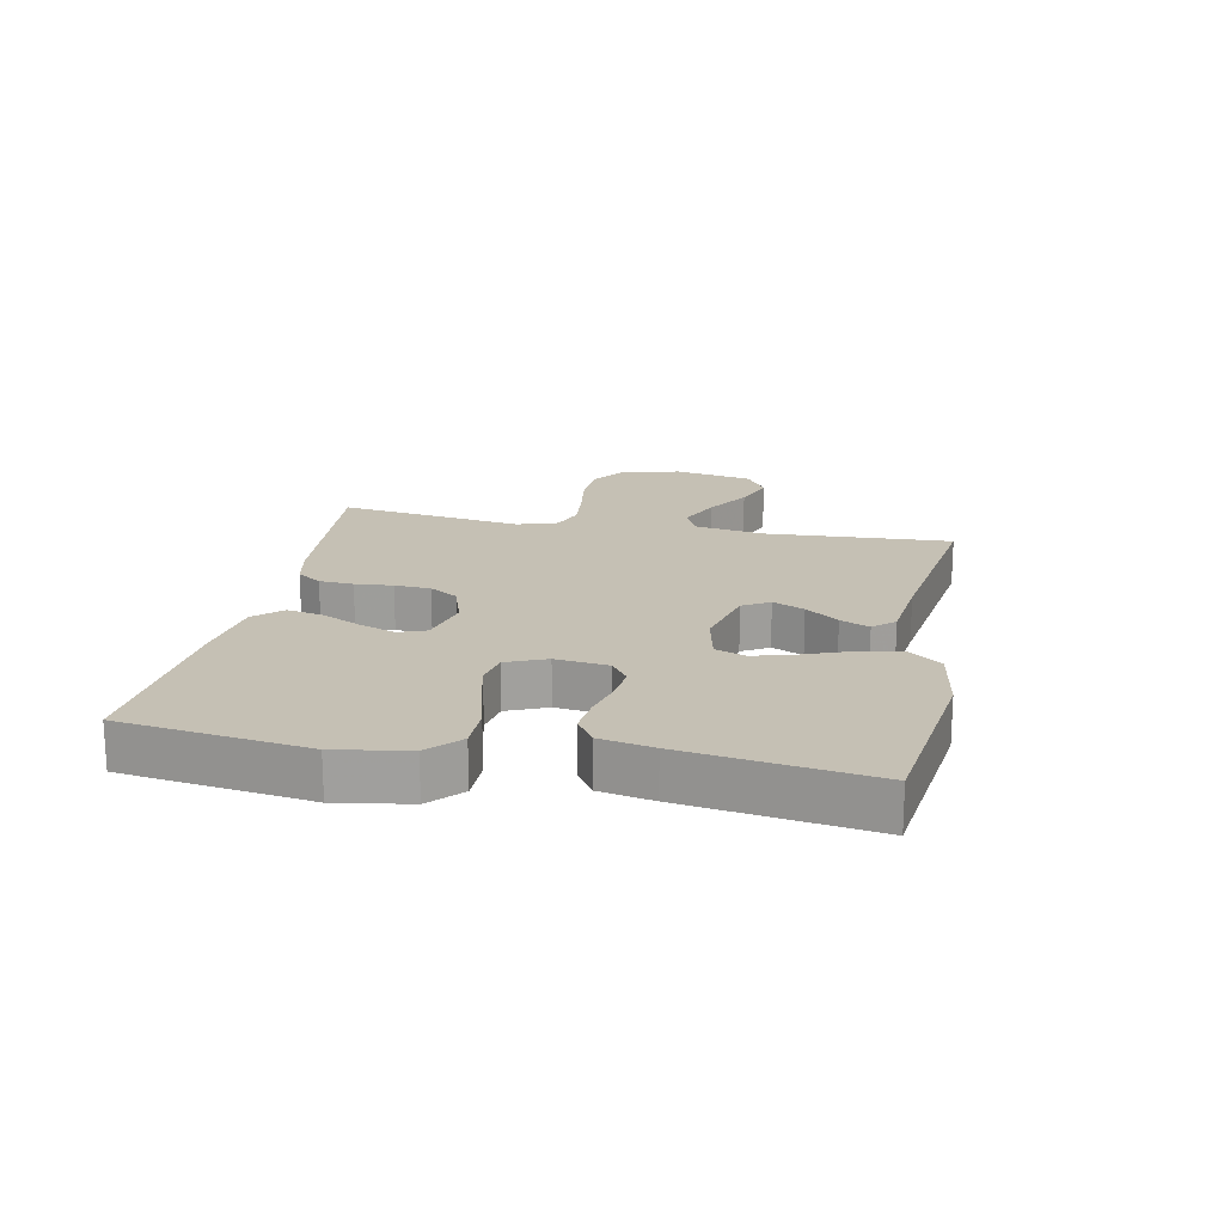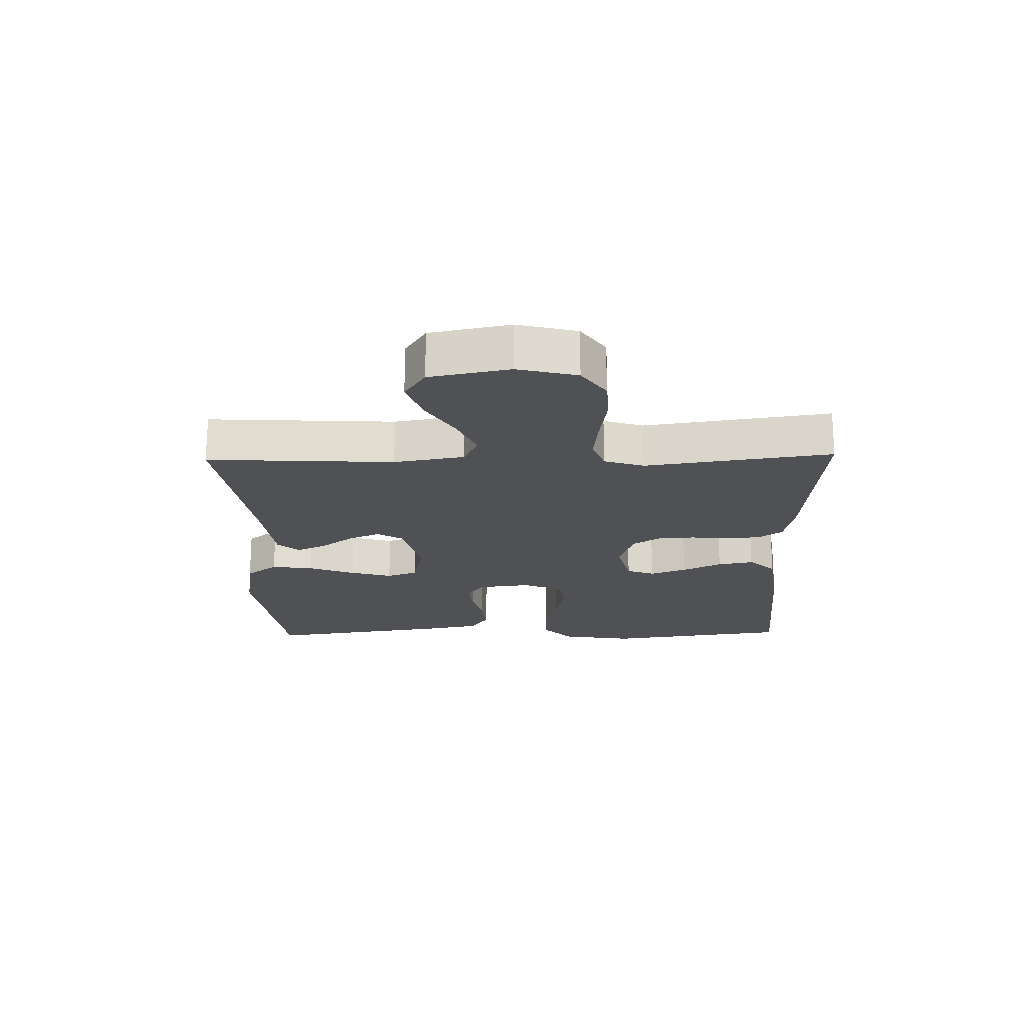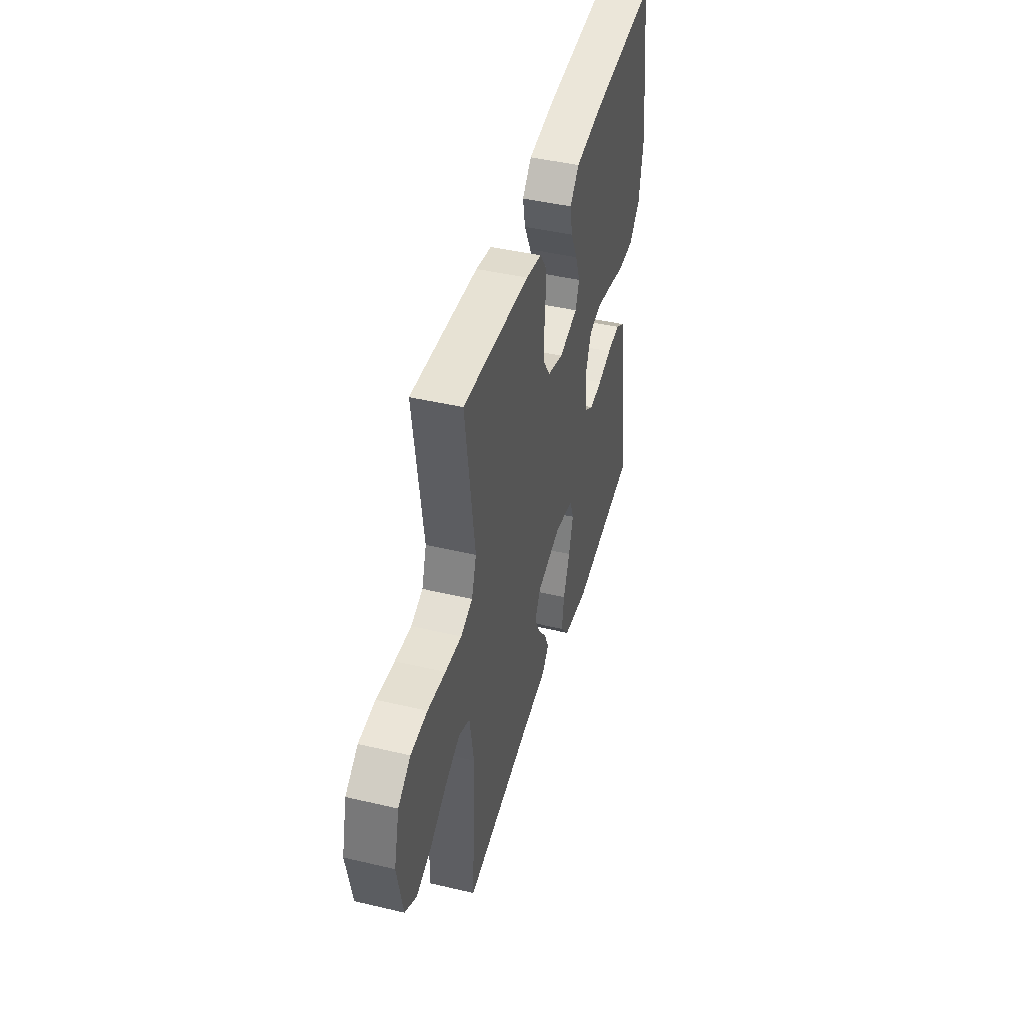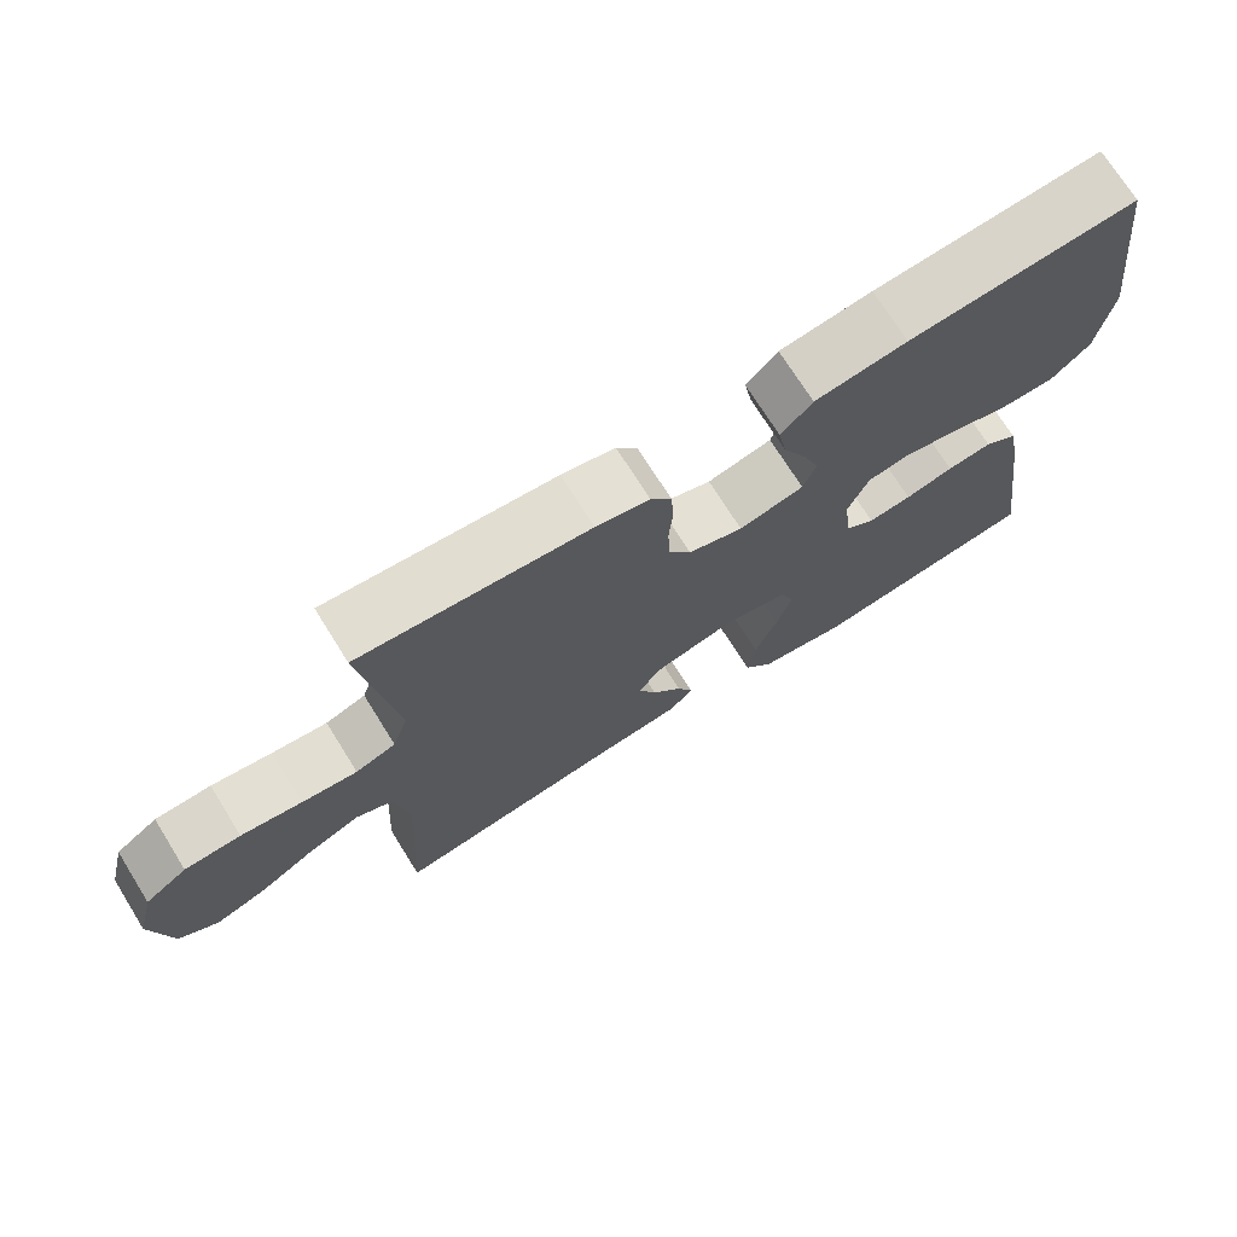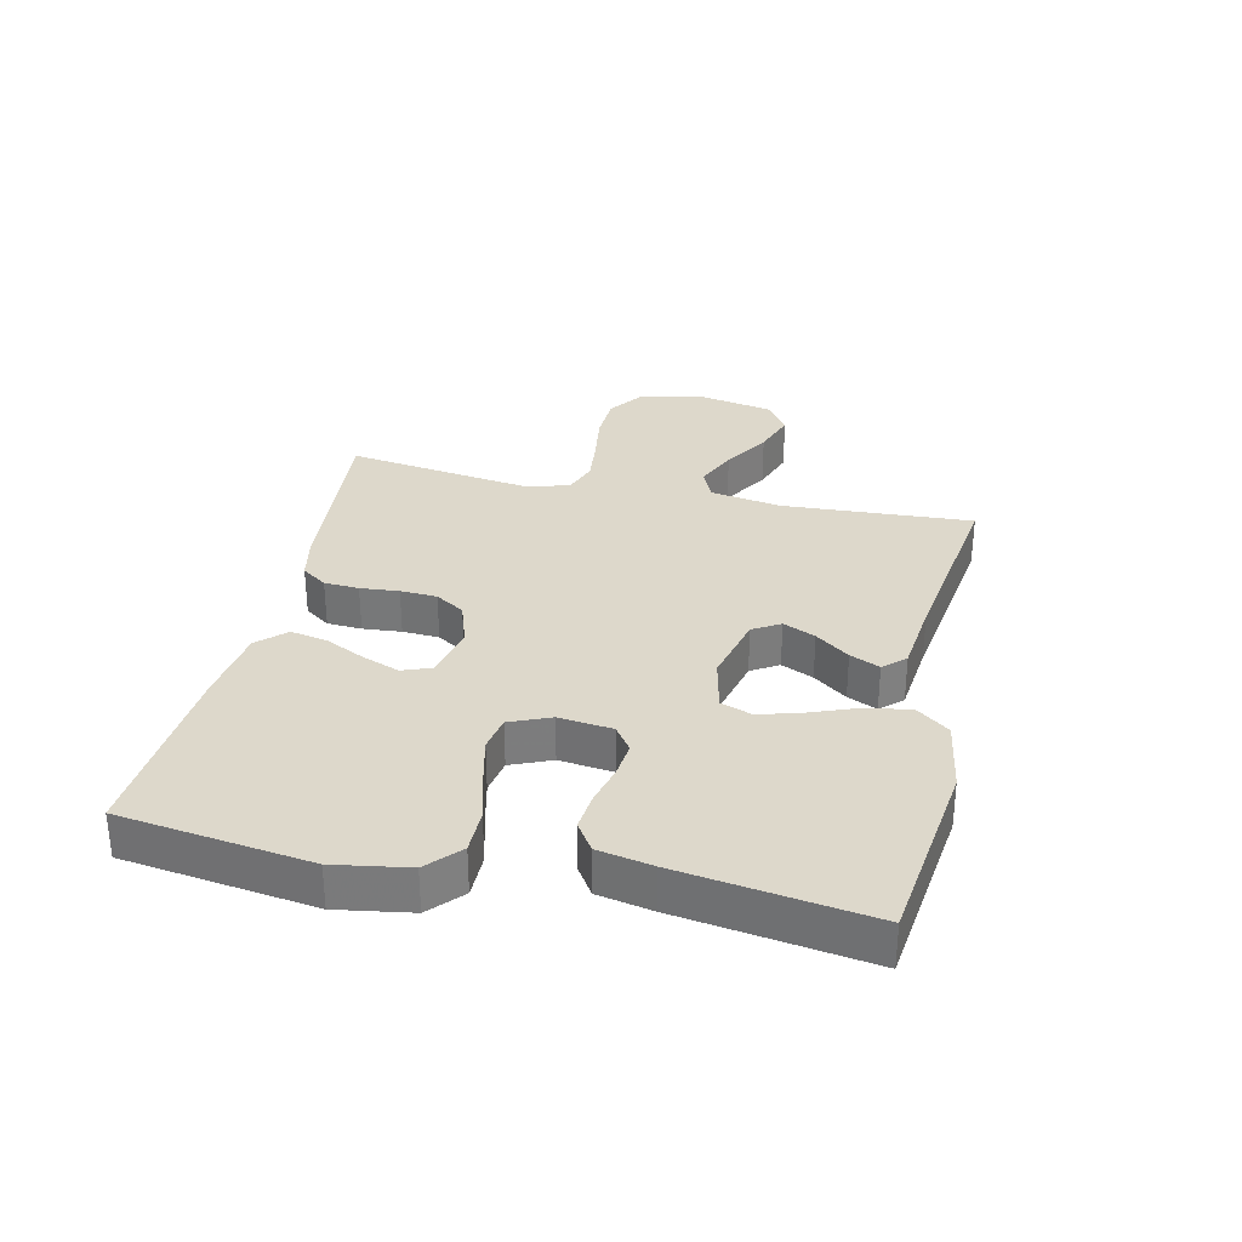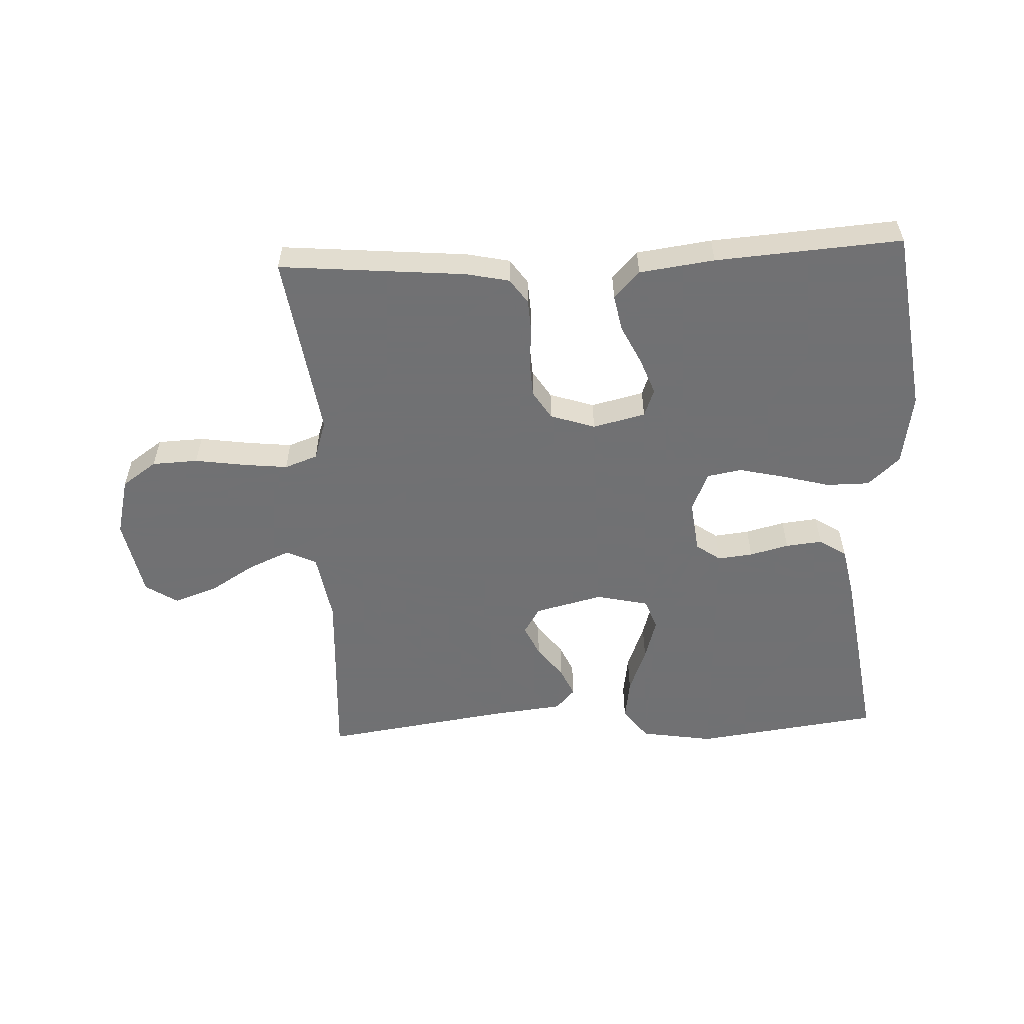
<metadata>
{"format":"obj","ext":"obj","renderer":"f3d","projection":"perspective","resolution":1024,"background":"white","views":[{"elev":18.4,"azim":101.4,"up":"+Y"},{"elev":-20.0,"azim":-88.6,"up":"+Y"},{"elev":44.3,"azim":-74.6,"up":"+Z"},{"elev":72.1,"azim":-32.0,"up":"+Z"},{"elev":31.5,"azim":102.6,"up":"+Y"},{"elev":-55.3,"azim":2.7,"up":"+Y"}]}
</metadata>
<code>
v 0.5 0.07 -0.5
v 0.2 0.07 -0.539
v 0.083 0.07 -0.52
v 0.044 0.07 -0.469
v 0.054 0.07 -0.401
v 0.083 0.07 -0.326
v 0.103 0.07 -0.258
v 0.085 0.07 -0.208
v 0 0.07 -0.189
v -0.11 0.07 -0.216
v -0.136 0.07 -0.259
v -0.113 0.07 -0.31
v -0.073 0.07 -0.363
v -0.052 0.07 -0.41
v -0.083 0.07 -0.444
v -0.2 0.07 -0.457
v -0.5 0.07 -0.5
v -0.483 0.07 -0.2
v -0.502 0.07 -0.087
v -0.551 0.07 -0.064
v -0.618 0.07 -0.093
v -0.692 0.07 -0.138
v -0.761 0.07 -0.162
v -0.813 0.07 -0.128
v -0.838 0.07 0
v -0.814 0.07 0.095
v -0.758 0.07 0.134
v -0.684 0.07 0.137
v -0.604 0.07 0.125
v -0.531 0.07 0.117
v -0.478 0.07 0.136
v -0.457 0.07 0.2
v -0.5 0.07 0.5
v -0.2 0.07 0.473
v -0.13 0.07 0.458
v -0.102 0.07 0.418
v -0.099 0.07 0.363
v -0.104 0.07 0.302
v -0.101 0.07 0.244
v -0.072 0.07 0.198
v 0 0.07 0.174
v 0.085 0.07 0.194
v 0.102 0.07 0.239
v 0.08 0.07 0.298
v 0.049 0.07 0.362
v 0.038 0.07 0.42
v 0.079 0.07 0.463
v 0.2 0.07 0.479
v 0.5 0.07 0.5
v 0.541 0.07 0.2
v 0.522 0.07 0.083
v 0.471 0.07 0.036
v 0.401 0.07 0.036
v 0.323 0.07 0.057
v 0.25 0.07 0.074
v 0.194 0.07 0.064
v 0.167 0.07 0
v 0.177 0.07 -0.085
v 0.216 0.07 -0.113
v 0.273 0.07 -0.107
v 0.336 0.07 -0.091
v 0.395 0.07 -0.085
v 0.439 0.07 -0.114
v 0.456 0.07 -0.2
v 0.5 0 -0.5
v 0.2 0 -0.539
v 0.083 0 -0.52
v 0.044 0 -0.469
v 0.054 0 -0.401
v 0.083 0 -0.326
v 0.103 0 -0.258
v 0.085 0 -0.208
v 0 0 -0.189
v -0.11 0 -0.216
v -0.136 0 -0.259
v -0.113 0 -0.31
v -0.073 0 -0.363
v -0.052 0 -0.41
v -0.083 0 -0.444
v -0.2 0 -0.457
v -0.5 0 -0.5
v -0.483 0 -0.2
v -0.502 0 -0.087
v -0.551 0 -0.064
v -0.618 0 -0.093
v -0.692 0 -0.138
v -0.761 0 -0.162
v -0.813 0 -0.128
v -0.838 0 0
v -0.814 0 0.095
v -0.758 0 0.134
v -0.684 0 0.137
v -0.604 0 0.125
v -0.531 0 0.117
v -0.478 0 0.136
v -0.457 0 0.2
v -0.5 0 0.5
v -0.2 0 0.473
v -0.13 0 0.458
v -0.102 0 0.418
v -0.099 0 0.363
v -0.104 0 0.302
v -0.101 0 0.244
v -0.072 0 0.198
v 0 0 0.174
v 0.085 0 0.194
v 0.102 0 0.239
v 0.08 0 0.298
v 0.049 0 0.362
v 0.038 0 0.42
v 0.079 0 0.463
v 0.2 0 0.479
v 0.5 0 0.5
v 0.541 0 0.2
v 0.522 0 0.083
v 0.471 0 0.036
v 0.401 0 0.036
v 0.323 0 0.057
v 0.25 0 0.074
v 0.194 0 0.064
v 0.167 0 0
v 0.177 0 -0.085
v 0.216 0 -0.113
v 0.273 0 -0.107
v 0.336 0 -0.091
v 0.395 0 -0.085
v 0.439 0 -0.114
v 0.456 0 -0.2
f 60 61 62 63
f 59 60 63 64
f 51 52 53 54
f 51 54 55
f 50 51 55
f 49 50 55 56
f 47 48 49 56
f 44 45 46 47
f 43 44 47 56
f 35 36 37 38
f 35 38 39
f 32 33 34 35
f 31 32 35 39
f 30 31 39 40
f 26 27 28 29
f 26 29 30
f 25 26 30
f 21 22 23 24
f 20 21 24 25
f 16 17 18
f 16 18 19
f 15 16 19
f 12 13 14 15
f 11 12 15 19
f 10 11 19
f 9 10 19 20
f 3 4 5 6
f 3 6 7
f 2 3 7
f 59 64 1 2
f 58 59 2 7
f 57 58 7 8
f 42 43 56 57
f 41 42 57 8
f 20 25 30 40
f 20 40 41
f 8 9 20 41
f 127 126 125 124
f 128 127 124 123
f 118 117 116 115
f 119 118 115
f 119 115 114
f 120 119 114 113
f 120 113 112 111
f 111 110 109 108
f 120 111 108 107
f 102 101 100 99
f 103 102 99
f 99 98 97 96
f 103 99 96 95
f 104 103 95 94
f 93 92 91 90
f 94 93 90
f 94 90 89
f 88 87 86 85
f 89 88 85 84
f 82 81 80
f 83 82 80
f 83 80 79
f 79 78 77 76
f 83 79 76 75
f 83 75 74
f 84 83 74 73
f 70 69 68 67
f 71 70 67
f 71 67 66
f 66 65 128 123
f 71 66 123 122
f 72 71 122 121
f 121 120 107 106
f 72 121 106 105
f 104 94 89 84
f 105 104 84
f 105 84 73 72
f 1 65 66 2
f 2 66 67 3
f 3 67 68 4
f 4 68 69 5
f 5 69 70 6
f 6 70 71 7
f 7 71 72 8
f 8 72 73 9
f 9 73 74 10
f 10 74 75 11
f 11 75 76 12
f 12 76 77 13
f 13 77 78 14
f 14 78 79 15
f 15 79 80 16
f 16 80 81 17
f 17 81 82 18
f 18 82 83 19
f 19 83 84 20
f 20 84 85 21
f 21 85 86 22
f 22 86 87 23
f 23 87 88 24
f 24 88 89 25
f 25 89 90 26
f 26 90 91 27
f 27 91 92 28
f 28 92 93 29
f 29 93 94 30
f 30 94 95 31
f 31 95 96 32
f 32 96 97 33
f 33 97 98 34
f 34 98 99 35
f 35 99 100 36
f 36 100 101 37
f 37 101 102 38
f 38 102 103 39
f 39 103 104 40
f 40 104 105 41
f 41 105 106 42
f 42 106 107 43
f 43 107 108 44
f 44 108 109 45
f 45 109 110 46
f 46 110 111 47
f 47 111 112 48
f 48 112 113 49
f 49 113 114 50
f 50 114 115 51
f 51 115 116 52
f 52 116 117 53
f 53 117 118 54
f 54 118 119 55
f 55 119 120 56
f 56 120 121 57
f 57 121 122 58
f 58 122 123 59
f 59 123 124 60
f 60 124 125 61
f 61 125 126 62
f 62 126 127 63
f 63 127 128 64
f 64 128 65 1

</code>
